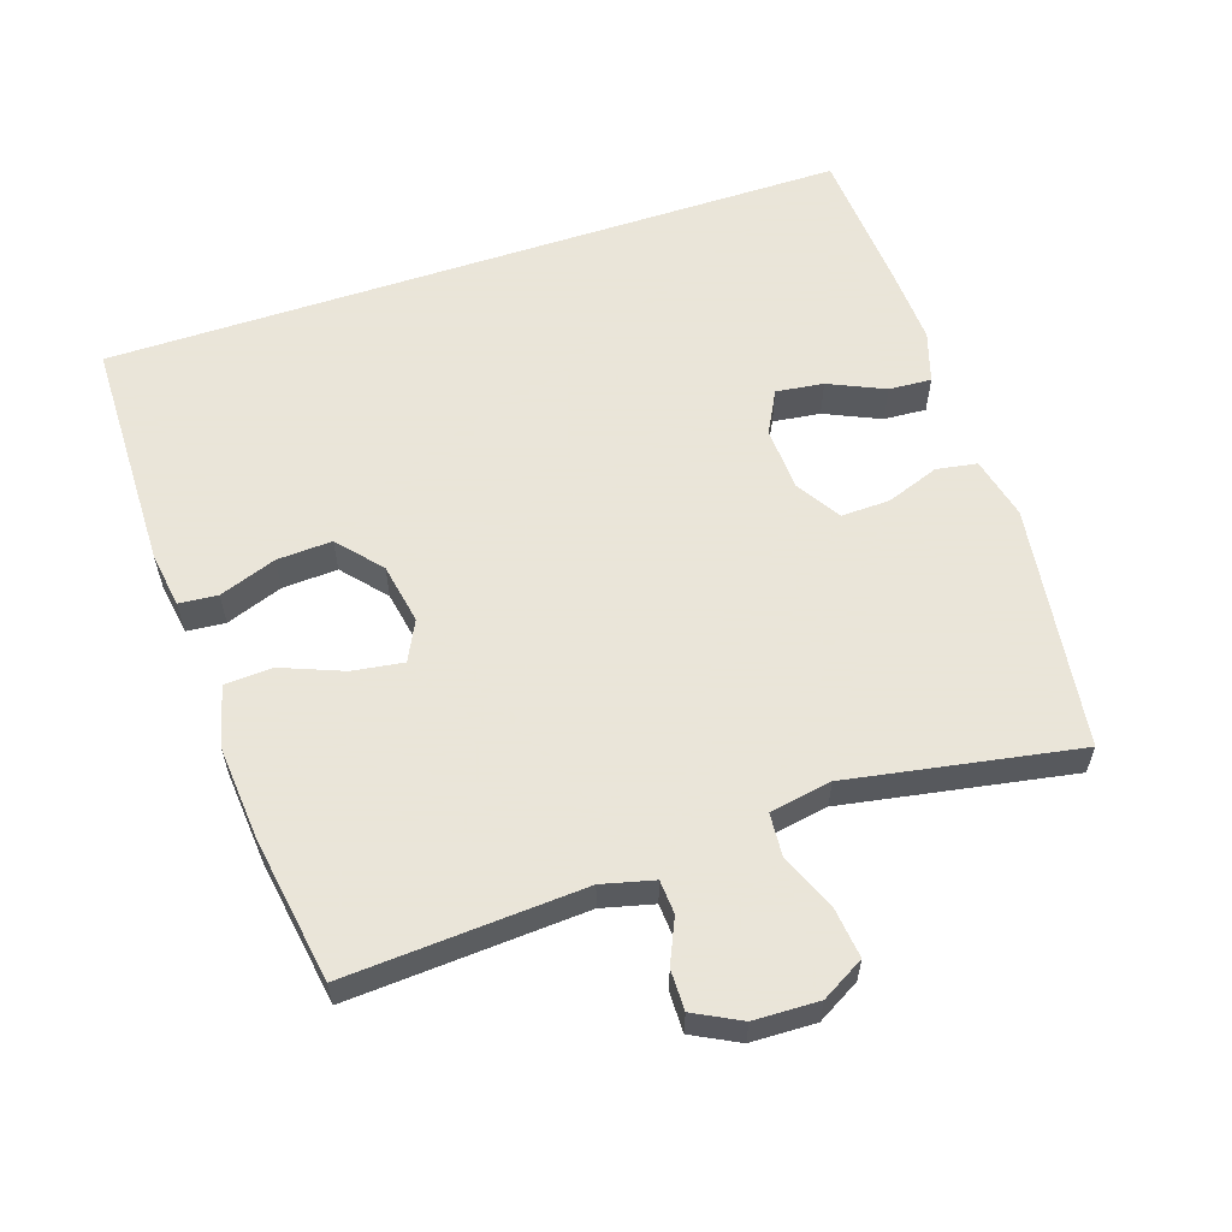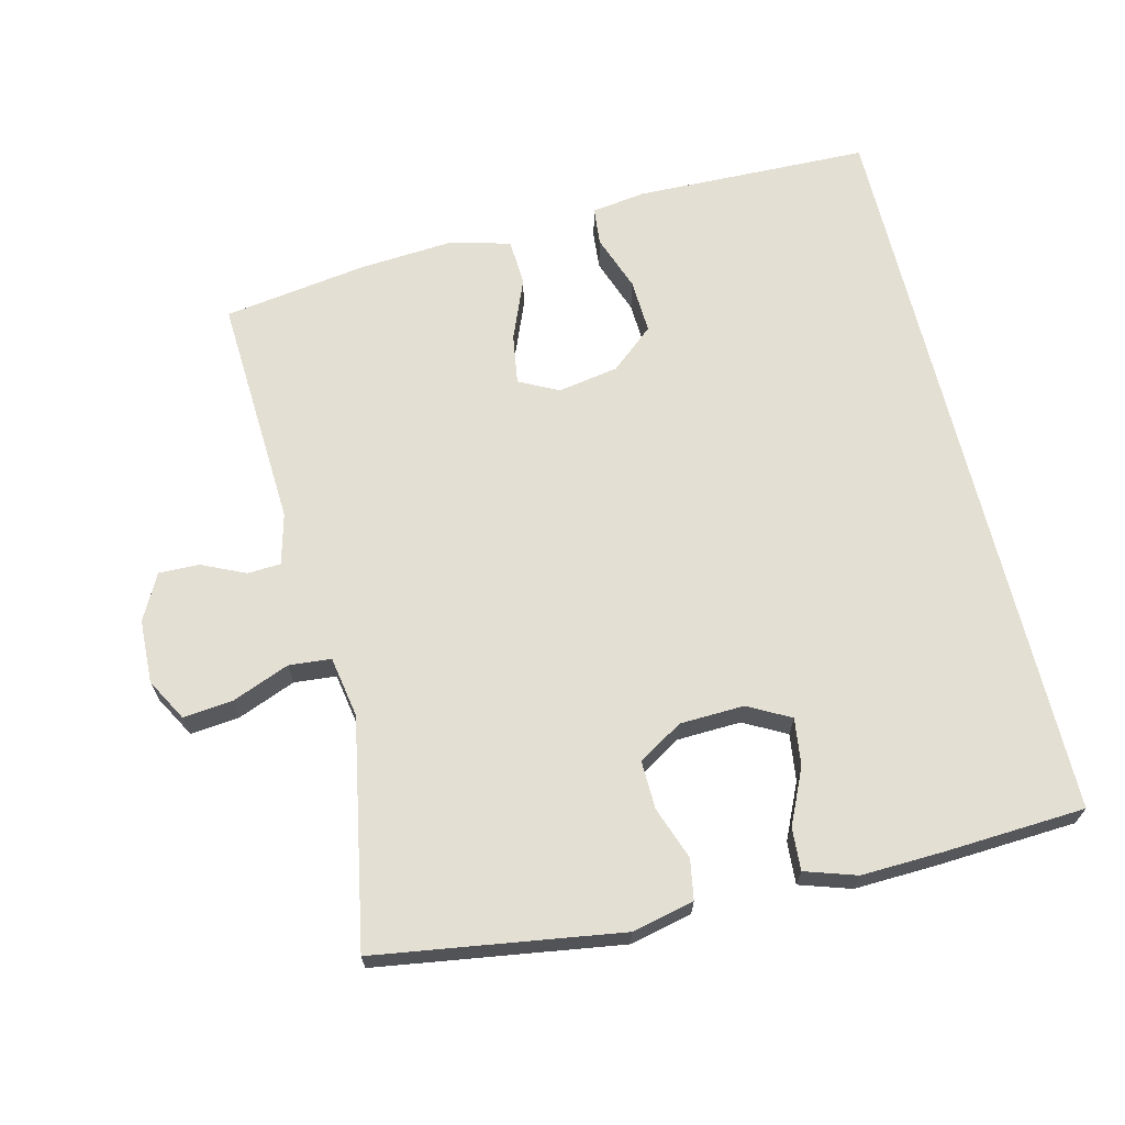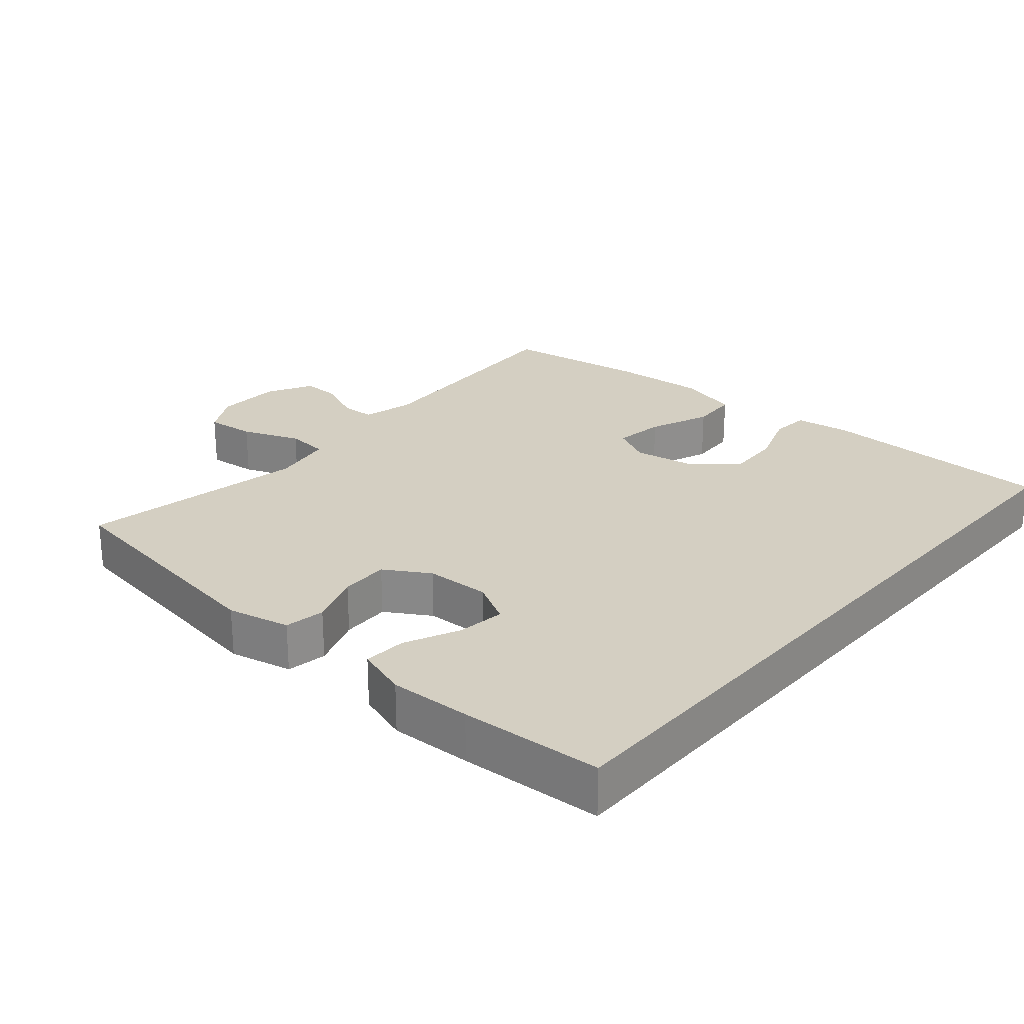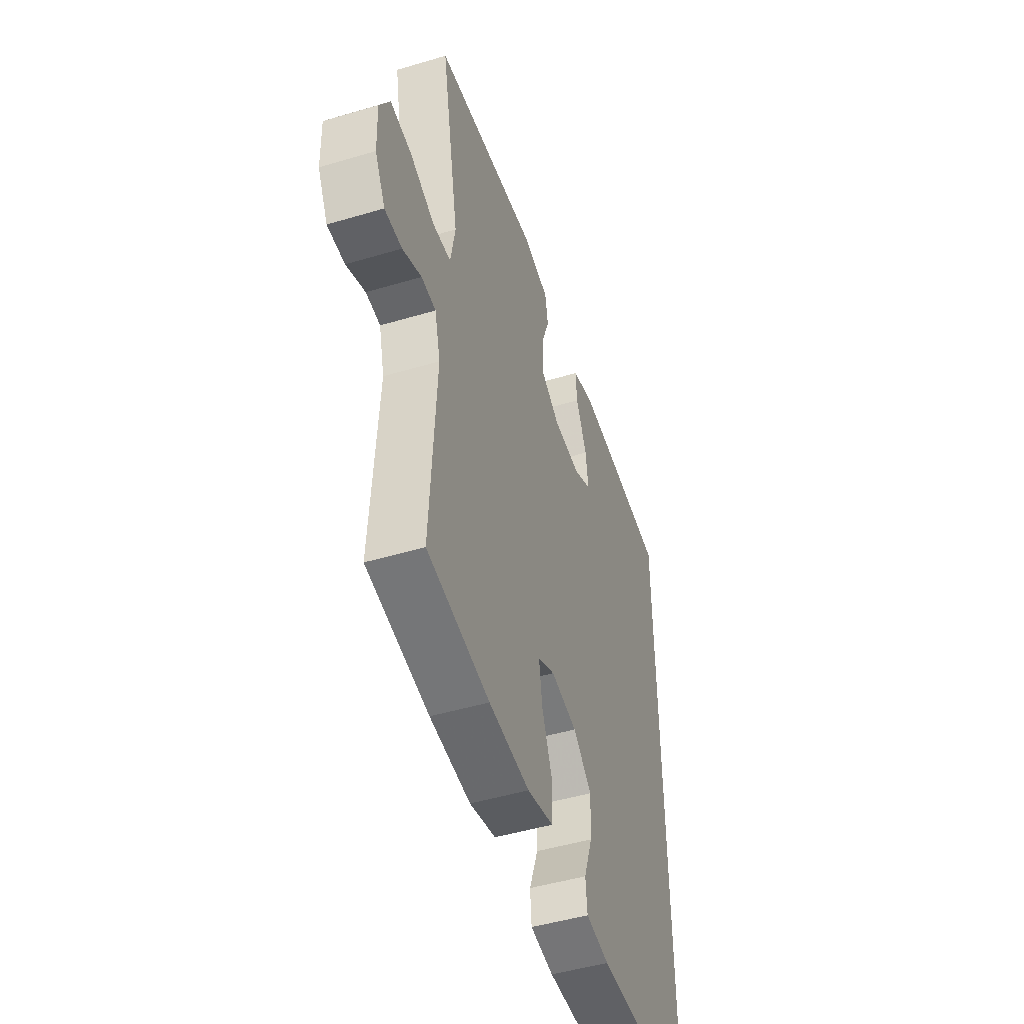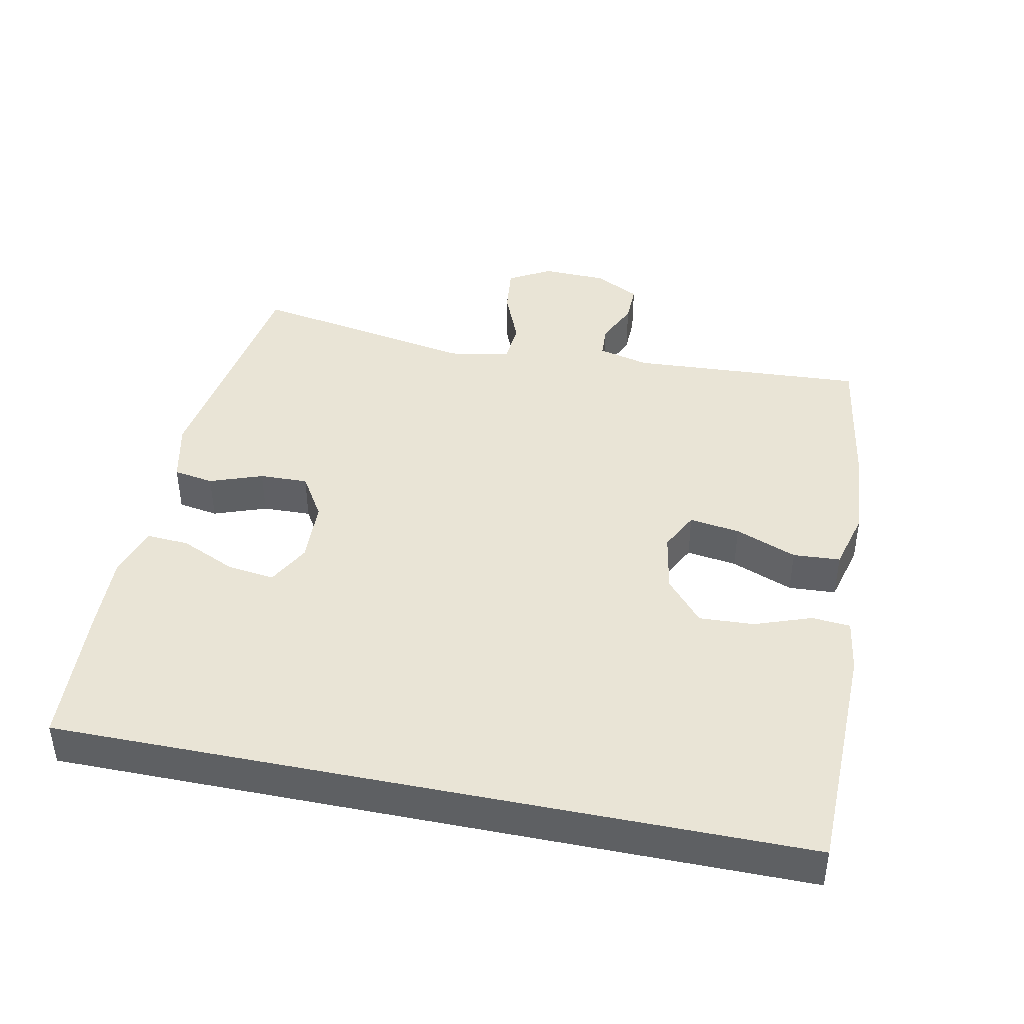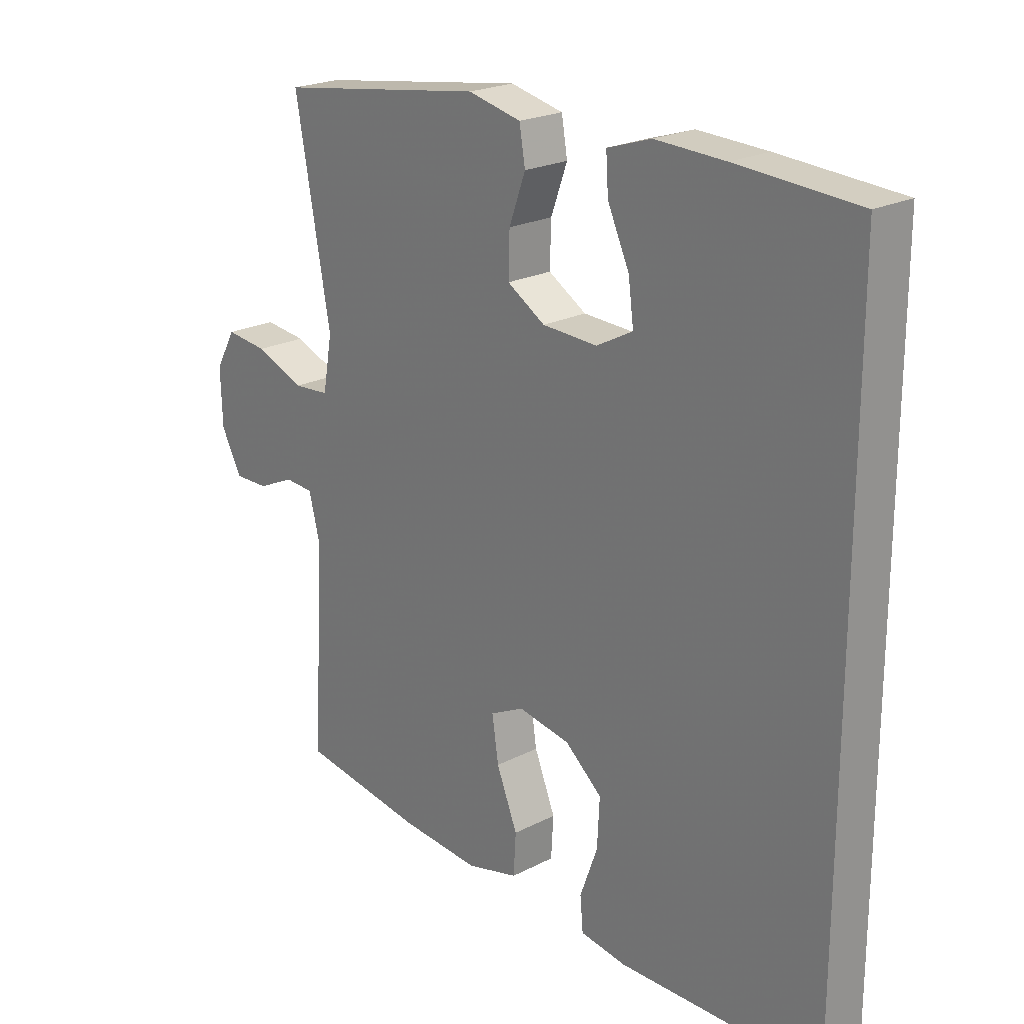
<metadata>
{"format":"obj","ext":"obj","renderer":"f3d","projection":"perspective","resolution":1024,"background":"white","views":[{"elev":58.6,"azim":-108.6,"up":"+Y"},{"elev":66.8,"azim":-13.5,"up":"+Y"},{"elev":25.4,"azim":41.0,"up":"+Y"},{"elev":-48.7,"azim":-71.7,"up":"+Z"},{"elev":42.4,"azim":101.6,"up":"+Y"},{"elev":22.1,"azim":48.1,"up":"+Z"}]}
</metadata>
<code>
v -0.5 0.07 -0.5
v -0.48 0.07 -0.156
v -0.499 0.07 -0.081
v -0.548 0.07 -0.078
v -0.612 0.07 -0.107
v -0.671 0.07 -0.108
v -0.706 0.07 -0.041
v -0.709 0.07 0.053
v -0.674 0.07 0.115
v -0.602 0.07 0.107
v -0.518 0.07 0.073
v -0.456 0.07 0.078
v -0.44 0.07 0.168
v -0.5 0.07 0.5
v -0.143 0.07 0.552
v -0.052 0.07 0.531
v -0.042 0.07 0.472
v -0.07 0.07 0.395
v -0.072 0.07 0.324
v -0.007 0.07 0.284
v 0.087 0.07 0.28
v 0.149 0.07 0.313
v 0.14 0.07 0.382
v 0.103 0.07 0.463
v 0.099 0.07 0.525
v 0.174 0.07 0.549
v 0.293 0.07 0.544
v 0.5 0.07 0.531
v 0.5 0.07 -0.554
v 0.155 0.07 -0.56
v 0.076 0.07 -0.548
v 0.071 0.07 -0.492
v 0.101 0.07 -0.409
v 0.105 0.07 -0.329
v 0.042 0.07 -0.275
v -0.047 0.07 -0.259
v -0.105 0.07 -0.288
v -0.094 0.07 -0.362
v -0.058 0.07 -0.452
v -0.062 0.07 -0.521
v -0.151 0.07 -0.544
v -0.289 0.07 -0.533
v -0.5 0 -0.5
v -0.48 0 -0.156
v -0.499 0 -0.081
v -0.548 0 -0.078
v -0.612 0 -0.107
v -0.671 0 -0.108
v -0.706 0 -0.041
v -0.709 0 0.053
v -0.674 0 0.115
v -0.602 0 0.107
v -0.518 0 0.073
v -0.456 0 0.078
v -0.44 0 0.168
v -0.5 0 0.5
v -0.143 0 0.552
v -0.052 0 0.531
v -0.042 0 0.472
v -0.07 0 0.395
v -0.072 0 0.324
v -0.007 0 0.284
v 0.087 0 0.28
v 0.149 0 0.313
v 0.14 0 0.382
v 0.103 0 0.463
v 0.099 0 0.525
v 0.174 0 0.549
v 0.293 0 0.544
v 0.5 0 0.531
v 0.5 0 -0.554
v 0.155 0 -0.56
v 0.076 0 -0.548
v 0.071 0 -0.492
v 0.101 0 -0.409
v 0.105 0 -0.329
v 0.042 0 -0.275
v -0.047 0 -0.259
v -0.105 0 -0.288
v -0.094 0 -0.362
v -0.058 0 -0.452
v -0.062 0 -0.521
v -0.151 0 -0.544
v -0.289 0 -0.533
f 42 1 2
f 41 42 2
f 40 41 2
f 39 40 2
f 38 39 2
f 37 38 2 3
f 36 37 3
f 35 36 3
f 31 32 33
f 30 31 33
f 29 30 33
f 28 29 33
f 28 33 34
f 26 27 28
f 25 26 28
f 24 25 28
f 23 24 28
f 22 23 28
f 22 28 34 35
f 16 17 18
f 15 16 18
f 14 15 18
f 13 14 18
f 12 13 18 19
f 9 10 11
f 8 9 11
f 7 8 11
f 6 7 11
f 5 6 11
f 4 5 11
f 3 4 11 12
f 21 22 35 3
f 3 12 19 20
f 3 20 21
f 44 43 84
f 44 84 83
f 44 83 82
f 44 82 81
f 44 81 80
f 45 44 80 79
f 45 79 78
f 45 78 77
f 75 74 73
f 75 73 72
f 75 72 71
f 75 71 70
f 76 75 70
f 70 69 68
f 70 68 67
f 70 67 66
f 70 66 65
f 70 65 64
f 77 76 70 64
f 60 59 58
f 60 58 57
f 60 57 56
f 60 56 55
f 61 60 55 54
f 53 52 51
f 53 51 50
f 53 50 49
f 53 49 48
f 53 48 47
f 53 47 46
f 54 53 46 45
f 45 77 64 63
f 62 61 54 45
f 63 62 45
f 1 43 44 2
f 2 44 45 3
f 3 45 46 4
f 4 46 47 5
f 5 47 48 6
f 6 48 49 7
f 7 49 50 8
f 8 50 51 9
f 9 51 52 10
f 10 52 53 11
f 11 53 54 12
f 12 54 55 13
f 13 55 56 14
f 14 56 57 15
f 15 57 58 16
f 16 58 59 17
f 17 59 60 18
f 18 60 61 19
f 19 61 62 20
f 20 62 63 21
f 21 63 64 22
f 22 64 65 23
f 23 65 66 24
f 24 66 67 25
f 25 67 68 26
f 26 68 69 27
f 27 69 70 28
f 28 70 71 29
f 29 71 72 30
f 30 72 73 31
f 31 73 74 32
f 32 74 75 33
f 33 75 76 34
f 34 76 77 35
f 35 77 78 36
f 36 78 79 37
f 37 79 80 38
f 38 80 81 39
f 39 81 82 40
f 40 82 83 41
f 41 83 84 42
f 42 84 43 1

</code>
